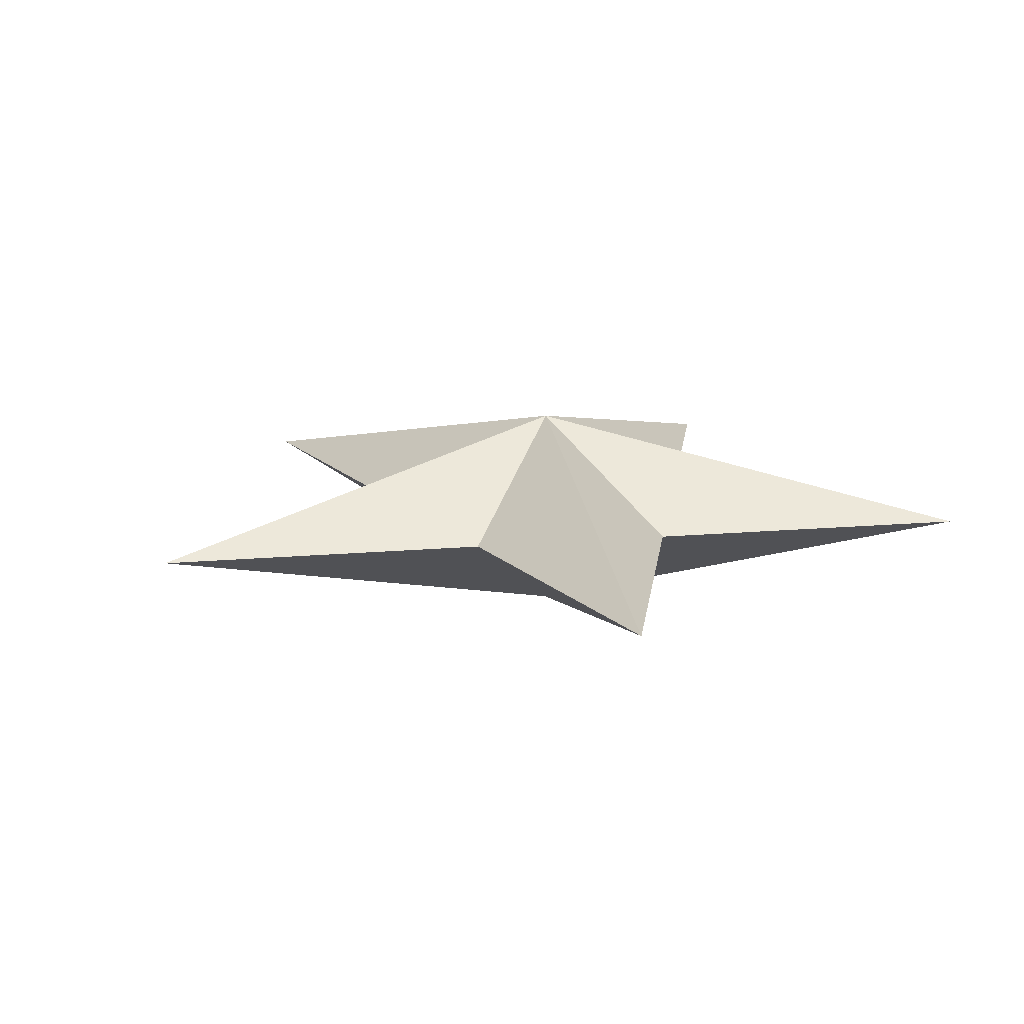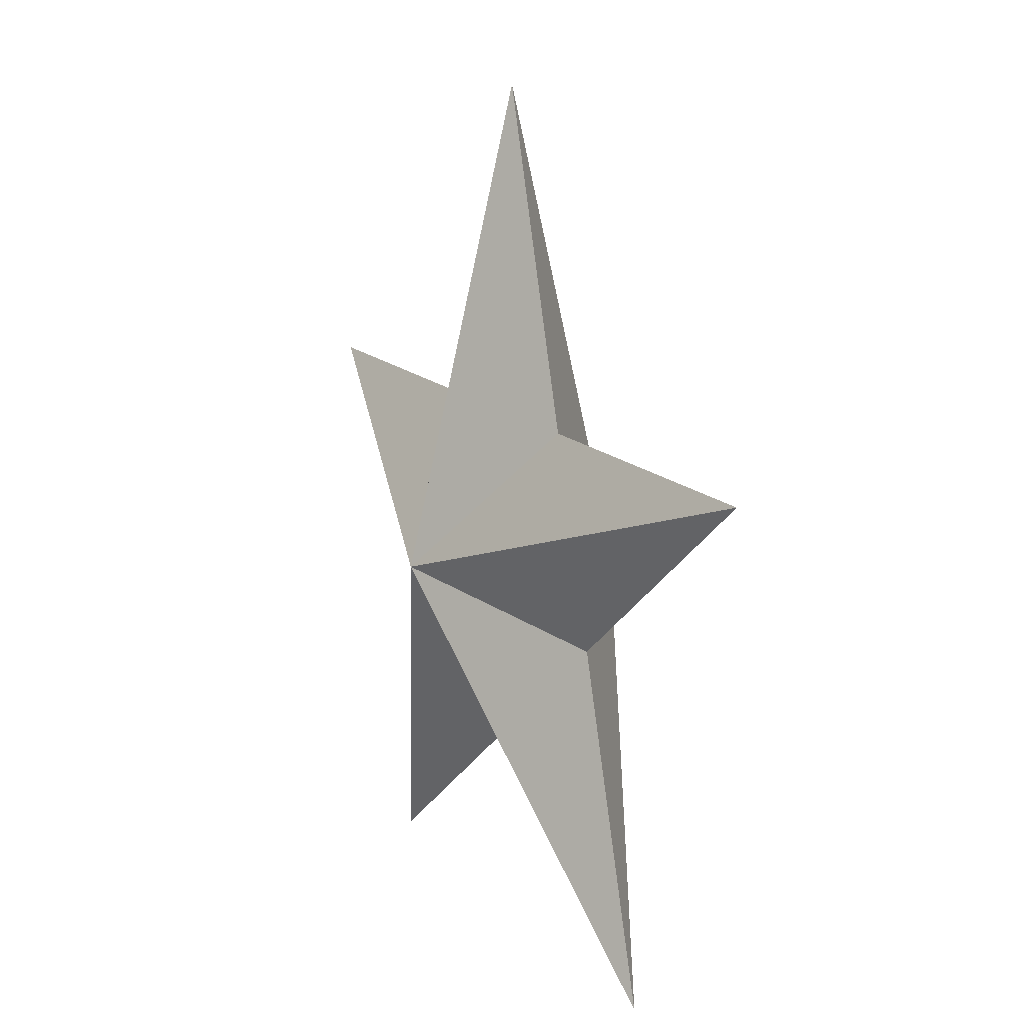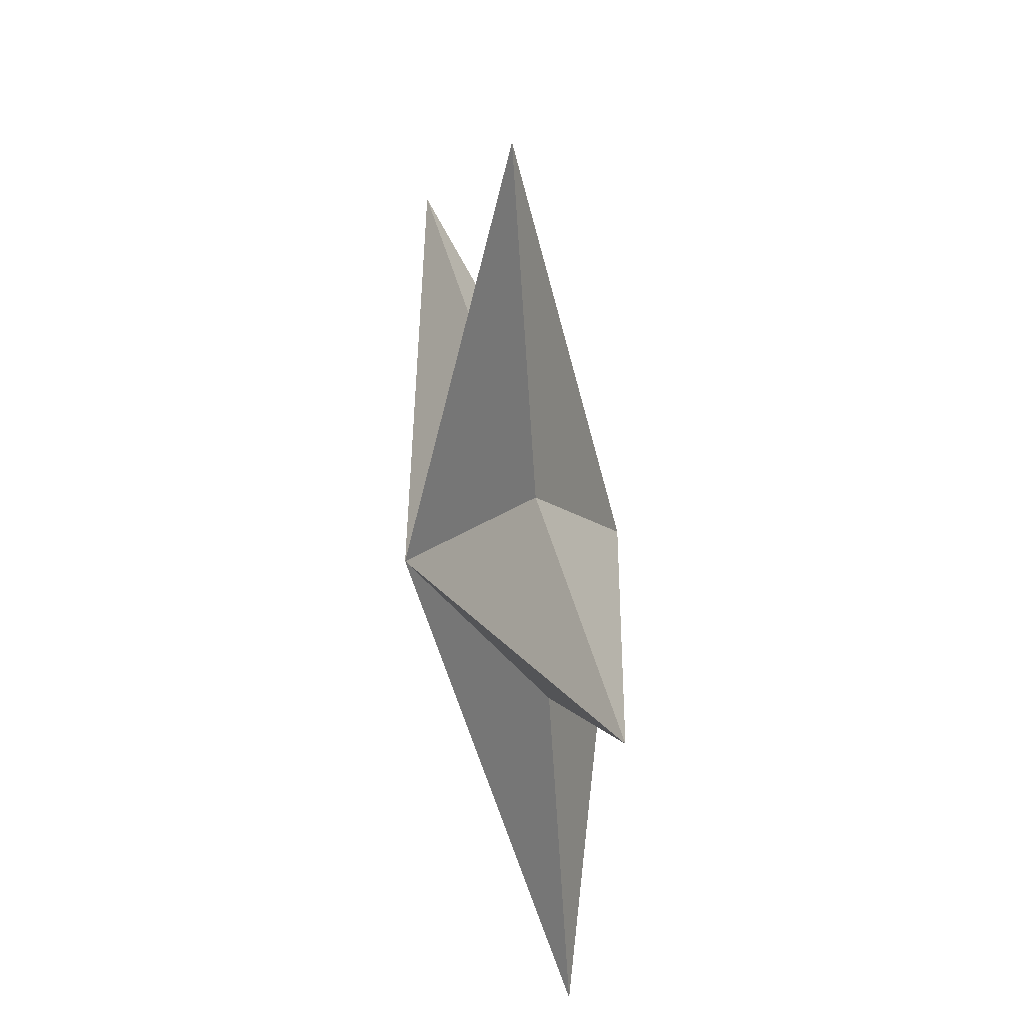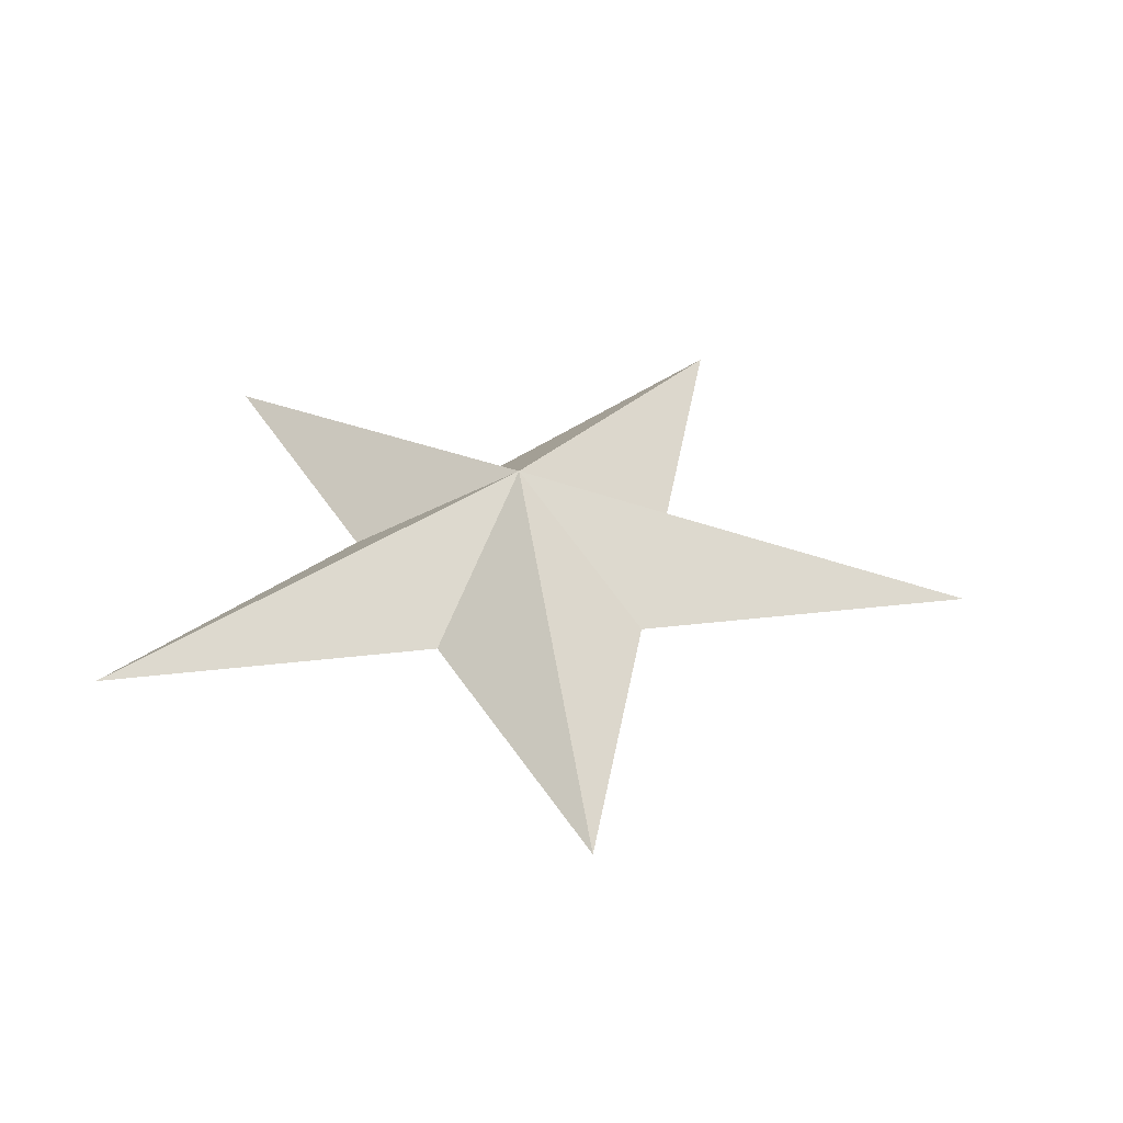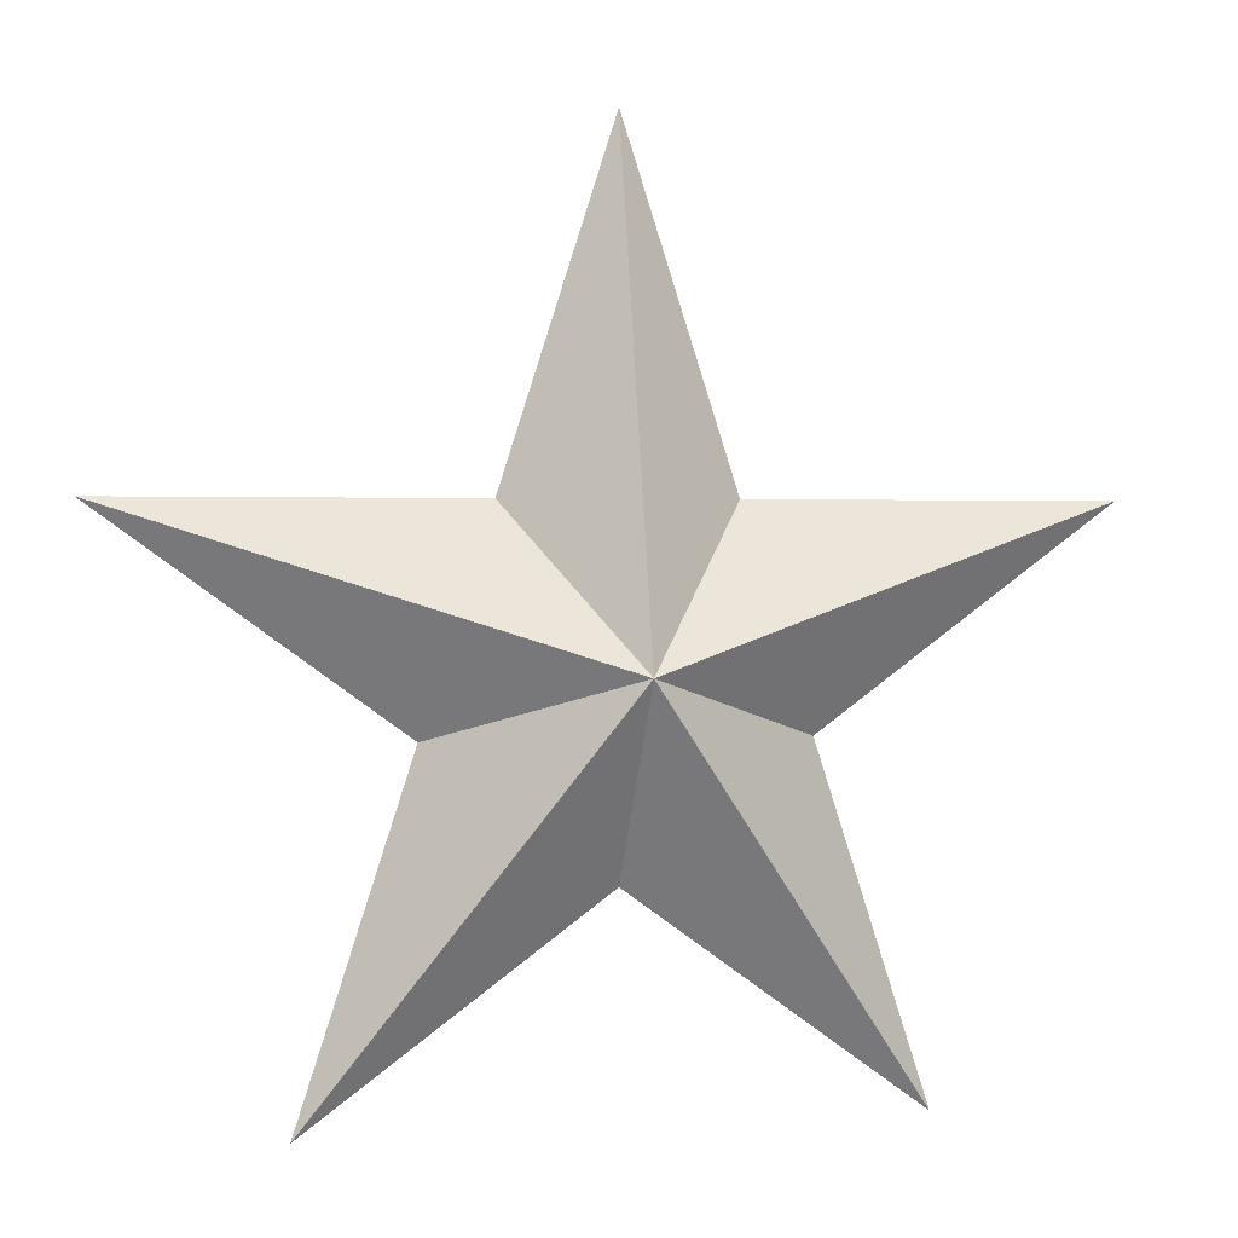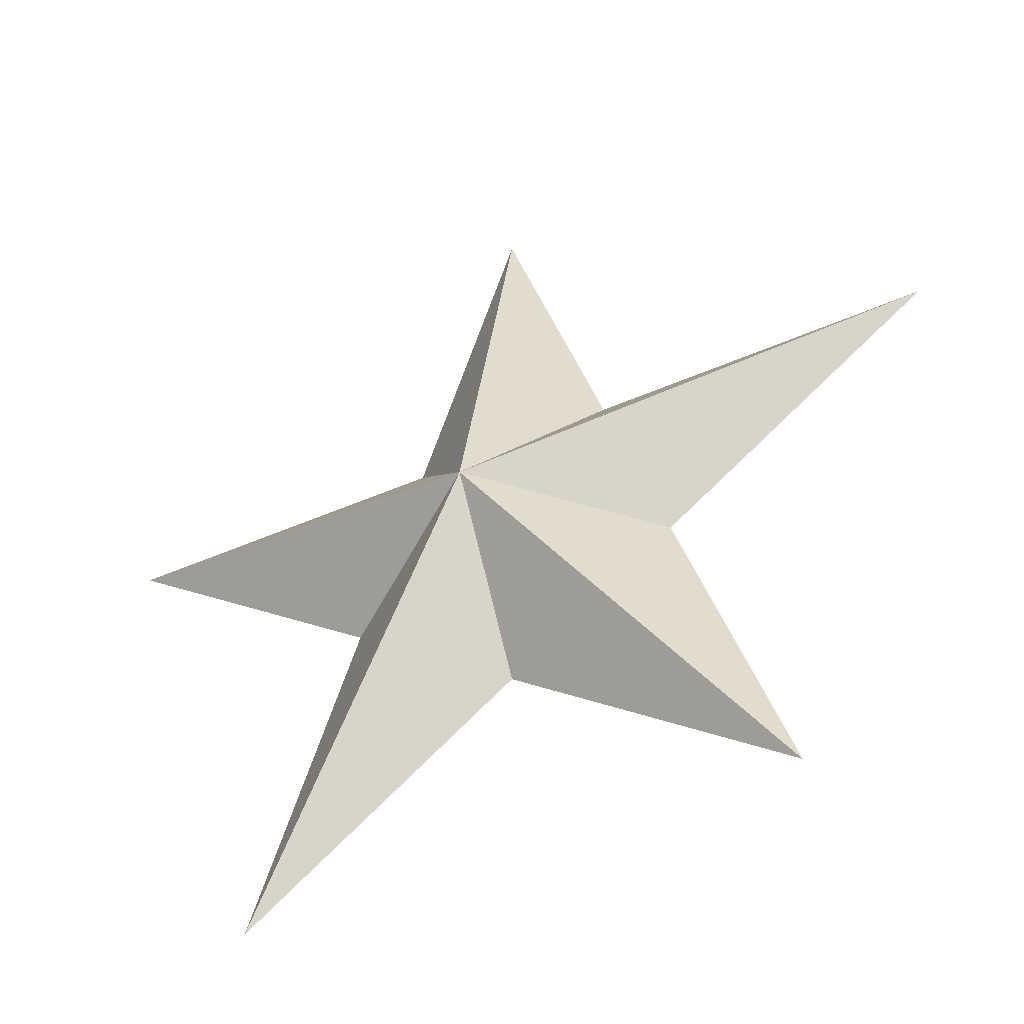
<metadata>
{"format":"obj","ext":"obj","renderer":"f3d","projection":"perspective","resolution":1024,"background":"white","views":[{"elev":15.8,"azim":-118.5,"up":"+Z"},{"elev":13.4,"azim":65.2,"up":"+Y"},{"elev":38.7,"azim":77.7,"up":"+Y"},{"elev":35.4,"azim":99.1,"up":"+Z"},{"elev":1.4,"azim":-14.6,"up":"+Y"},{"elev":-45.4,"azim":27.2,"up":"+Y"}]}
</metadata>
<code>
o star
v -0.3849 0.7349 0
v -0.6239 0.001238 0
v -0 0.4553 0
v -0.2379 1.187 0
v -1.01 1.188 0
v -0.3849 0.7349 0
v -0.3849 0.7349 0
v 0.2379 1.187 0
v -0.2379 1.187 0
v 0.3849 0.7349 0
v -0.3849 0.7349 0
v -0 0.4553 0
v -0 0.4553 0
v 0.6239 0.001238 0
v 0.3849 0.7349 0
v -0.2379 1.187 0
v 0.2379 1.187 0
v 0 1.921 0
v 0.3849 0.7349 0
v 1.01 1.188 0
v 0.2379 1.187 0
v -0.3849 0.7349 0
v 0.3849 0.7349 0
v 0.2379 1.187 0
v 0.05948 1.207 -0.125
v 0 1.391 -0.125
v 0 1.921 0
v 0.119 1.554 0
v 0 0.86 -0.25
v 0 1.391 -0.125
v 0.05948 1.207 -0.125
v 0.119 1.024 -0.125
v 0.05948 1.207 -0.125
v 0.119 1.554 0
v 0.2379 1.187 0
v 0 0.86 -0.25
v 0.05948 1.207 -0.125
v 0.119 1.024 -0.125
v 0.5048 1.024 -0.125
v 0.119 1.024 -0.125
v 0.2379 1.187 0
v 1.01 1.188 0
v 0 0.86 -0.25
v 0.119 1.024 -0.125
v 0.5048 1.024 -0.125
v 0.1925 0.7975 -0.125
v 0.5048 1.024 -0.125
v 1.01 1.188 0
v 0.3849 0.7349 0
v 0 0.86 -0.25
v 0.5048 1.024 -0.125
v 0.1925 0.7975 -0.125
v 0.312 0.4306 -0.125
v 0.1925 0.7975 -0.125
v 0.3849 0.7349 0
v 0.6239 0.001238 0
v 0 0.86 -0.25
v 0.1925 0.7975 -0.125
v 0.312 0.4306 -0.125
v -0 0.6576 -0.125
v 0.312 0.4306 -0.125
v 0.6239 0.001238 0
v -0 0.4553 0
v 0 0.86 -0.25
v 0.312 0.4306 -0.125
v -0 0.6576 -0.125
v -0.312 0.4306 -0.125
v -0 0.6576 -0.125
v -0 0.4553 0
v -0.6239 0.001238 0
v 0 0.86 -0.25
v -0 0.6576 -0.125
v -0.312 0.4306 -0.125
v -0.2522 0.614 -0.125
v -0.312 0.4306 -0.125
v -0.6239 0.001238 0
v -0.5044 0.3681 0
v 0 0.86 -0.25
v -0.312 0.4306 -0.125
v -0.2522 0.614 -0.125
v -0.1925 0.7975 -0.125
v -0.2522 0.614 -0.125
v -0.5044 0.3681 0
v -0.3849 0.7349 0
v 0 0.86 -0.25
v -0.2522 0.614 -0.125
v -0.1925 0.7975 -0.125
v -0.3486 0.9107 -0.125
v -0.1925 0.7975 -0.125
v -0.3849 0.7349 0
v -0.6972 0.9615 0
v 0 0.86 -0.25
v -0.1925 0.7975 -0.125
v -0.3486 0.9107 -0.125
v -0.5048 1.024 -0.125
v -0.3486 0.9107 -0.125
v -0.6972 0.9615 0
v -1.01 1.188 0
v 0 0.86 -0.25
v -0.3486 0.9107 -0.125
v -0.5048 1.024 -0.125
v -0.3119 1.024 -0.125
v -0.5048 1.024 -0.125
v -1.01 1.188 0
v -0.6237 1.188 0
v 0 0.86 -0.25
v -0.5048 1.024 -0.125
v -0.3119 1.024 -0.125
v -0.119 1.024 -0.125
v -0.3119 1.024 -0.125
v -0.6237 1.188 0
v -0.2379 1.187 0
v 0 0.86 -0.25
v -0.3119 1.024 -0.125
v -0.119 1.024 -0.125
v -0.05948 1.207 -0.125
v -0.119 1.024 -0.125
v -0.2379 1.187 0
v -0.119 1.554 0
v 0 0.86 -0.25
v -0.119 1.024 -0.125
v -0.05948 1.207 -0.125
v 0 1.391 -0.125
v -0.05948 1.207 -0.125
v -0.119 1.554 0
v 0 1.921 0
v 0 0.86 -0.25
v -0.05948 1.207 -0.125
v 0 1.391 -0.125
v -0.3849 0.7349 0
v -0 0.4553 0
v -0.6239 0.001238 0
v -0.2379 1.187 0
v -0.3849 0.7349 0
v -1.01 1.188 0
v -0.3849 0.7349 0
v -0.2379 1.187 0
v 0.2379 1.187 0
v 0.3849 0.7349 0
v -0 0.4553 0
v -0.3849 0.7349 0
v -0 0.4553 0
v 0.3849 0.7349 0
v 0.6239 0.001238 0
v -0.2379 1.187 0
v 0 1.921 0
v 0.2379 1.187 0
v 0.3849 0.7349 0
v 0.2379 1.187 0
v 1.01 1.188 0
v -0.3849 0.7349 0
v 0.2379 1.187 0
v 0.3849 0.7349 0
v 0.05948 1.207 0.125
v 0.119 1.554 0
v 0 1.921 0
v 0 1.391 0.125
v 0 0.86 0.25
v 0.05948 1.207 0.125
v 0 1.391 0.125
v 0.119 1.024 0.125
v 0.2379 1.187 0
v 0.119 1.554 0
v 0.05948 1.207 0.125
v 0 0.86 0.25
v 0.119 1.024 0.125
v 0.05948 1.207 0.125
v 0.5048 1.024 0.125
v 1.01 1.188 0
v 0.2379 1.187 0
v 0.119 1.024 0.125
v 0 0.86 0.25
v 0.5048 1.024 0.125
v 0.119 1.024 0.125
v 0.1925 0.7975 0.125
v 0.3849 0.7349 0
v 1.01 1.188 0
v 0.5048 1.024 0.125
v 0 0.86 0.25
v 0.1925 0.7975 0.125
v 0.5048 1.024 0.125
v 0.312 0.4306 0.125
v 0.6239 0.001238 0
v 0.3849 0.7349 0
v 0.1925 0.7975 0.125
v 0 0.86 0.25
v 0.312 0.4306 0.125
v 0.1925 0.7975 0.125
v -0 0.6576 0.125
v -0 0.4553 0
v 0.6239 0.001238 0
v 0.312 0.4306 0.125
v 0 0.86 0.25
v -0 0.6576 0.125
v 0.312 0.4306 0.125
v -0.312 0.4306 0.125
v -0.6239 0.001238 0
v -0 0.4553 0
v -0 0.6576 0.125
v 0 0.86 0.25
v -0.312 0.4306 0.125
v -0 0.6576 0.125
v -0.2522 0.614 0.125
v -0.5044 0.3681 0
v -0.6239 0.001238 0
v -0.312 0.4306 0.125
v 0 0.86 0.25
v -0.2522 0.614 0.125
v -0.312 0.4306 0.125
v -0.1925 0.7975 0.125
v -0.3849 0.7349 0
v -0.5044 0.3681 0
v -0.2522 0.614 0.125
v 0 0.86 0.25
v -0.1925 0.7975 0.125
v -0.2522 0.614 0.125
v -0.3486 0.9107 0.125
v -0.6972 0.9615 0
v -0.3849 0.7349 0
v -0.1925 0.7975 0.125
v 0 0.86 0.25
v -0.3486 0.9107 0.125
v -0.1925 0.7975 0.125
v -0.5048 1.024 0.125
v -1.01 1.188 0
v -0.6972 0.9615 0
v -0.3486 0.9107 0.125
v 0 0.86 0.25
v -0.5048 1.024 0.125
v -0.3486 0.9107 0.125
v -0.3119 1.024 0.125
v -0.6237 1.188 0
v -1.01 1.188 0
v -0.5048 1.024 0.125
v 0 0.86 0.25
v -0.3119 1.024 0.125
v -0.5048 1.024 0.125
v -0.119 1.024 0.125
v -0.2379 1.187 0
v -0.6237 1.188 0
v -0.3119 1.024 0.125
v 0 0.86 0.25
v -0.119 1.024 0.125
v -0.3119 1.024 0.125
v -0.05948 1.207 0.125
v -0.119 1.554 0
v -0.2379 1.187 0
v -0.119 1.024 0.125
v 0 0.86 0.25
v -0.05948 1.207 0.125
v -0.119 1.024 0.125
v 0 1.391 0.125
v 0 1.921 0
v -0.119 1.554 0
v -0.05948 1.207 0.125
v 0 0.86 0.25
v 0 1.391 0.125
v -0.05948 1.207 0.125
f 1 2 3
f 4 5 6
f 7 8 9
f 10 11 12
f 13 14 15
f 16 17 18
f 19 20 21
f 22 23 24
f 25 26 27 28
f 29 30 31
f 32 33 34 35
f 36 37 38
f 39 40 41 42
f 43 44 45
f 46 47 48 49
f 50 51 52
f 53 54 55 56
f 57 58 59
f 60 61 62 63
f 64 65 66
f 67 68 69 70
f 71 72 73
f 74 75 76 77
f 78 79 80
f 81 82 83 84
f 85 86 87
f 88 89 90 91
f 92 93 94
f 95 96 97 98
f 99 100 101
f 102 103 104 105
f 106 107 108
f 109 110 111 112
f 113 114 115
f 116 117 118 119
f 120 121 122
f 123 124 125 126
f 127 128 129
f 130 131 132
f 133 134 135
f 136 137 138
f 139 140 141
f 142 143 144
f 145 146 147
f 148 149 150
f 151 152 153
f 154 155 156 157
f 158 159 160
f 161 162 163 164
f 165 166 167
f 168 169 170 171
f 172 173 174
f 175 176 177 178
f 179 180 181
f 182 183 184 185
f 186 187 188
f 189 190 191 192
f 193 194 195
f 196 197 198 199
f 200 201 202
f 203 204 205 206
f 207 208 209
f 210 211 212 213
f 214 215 216
f 217 218 219 220
f 221 222 223
f 224 225 226 227
f 228 229 230
f 231 232 233 234
f 235 236 237
f 238 239 240 241
f 242 243 244
f 245 246 247 248
f 249 250 251
f 252 253 254 255
f 256 257 258

</code>
